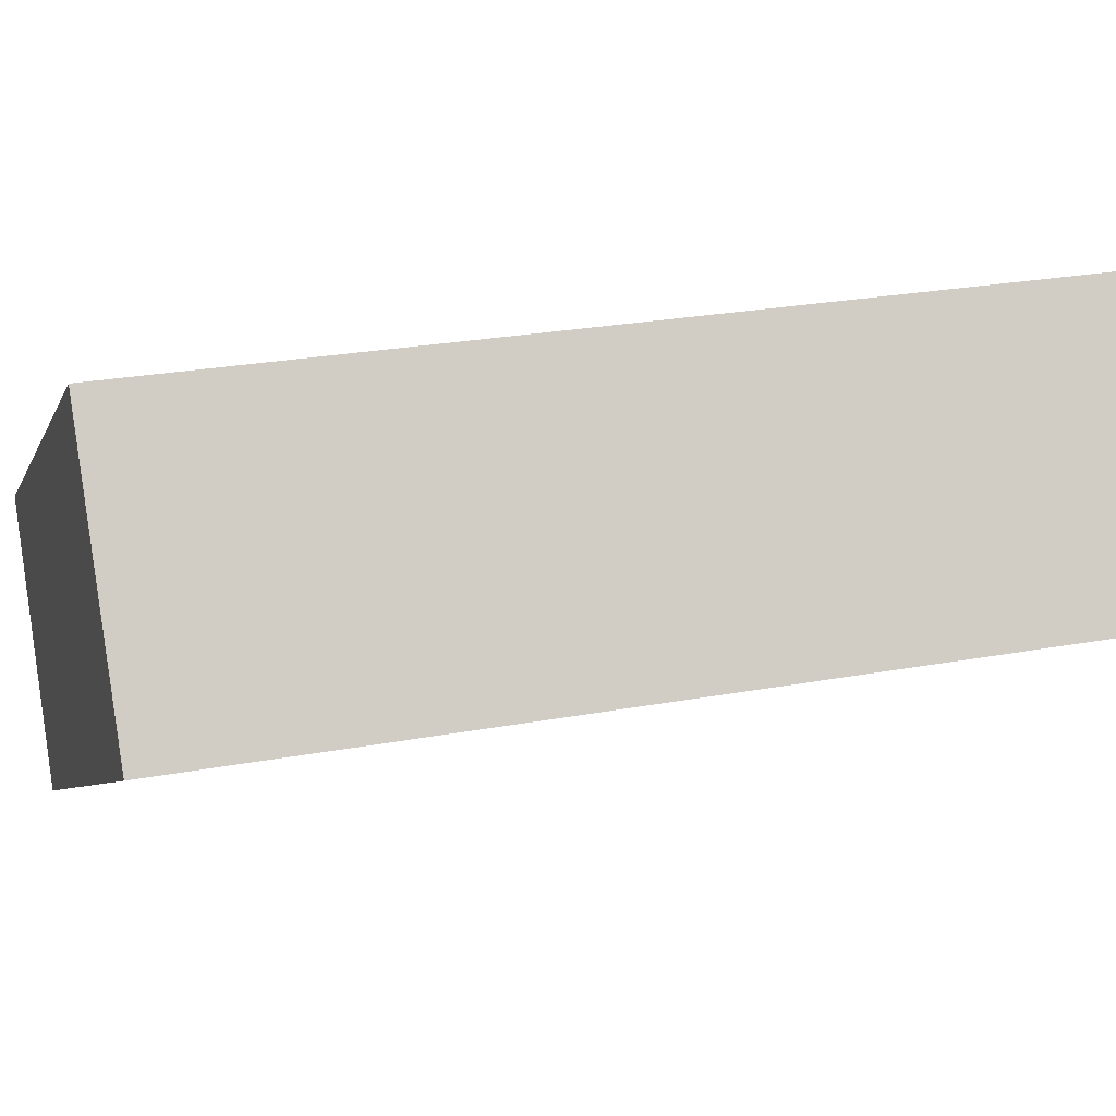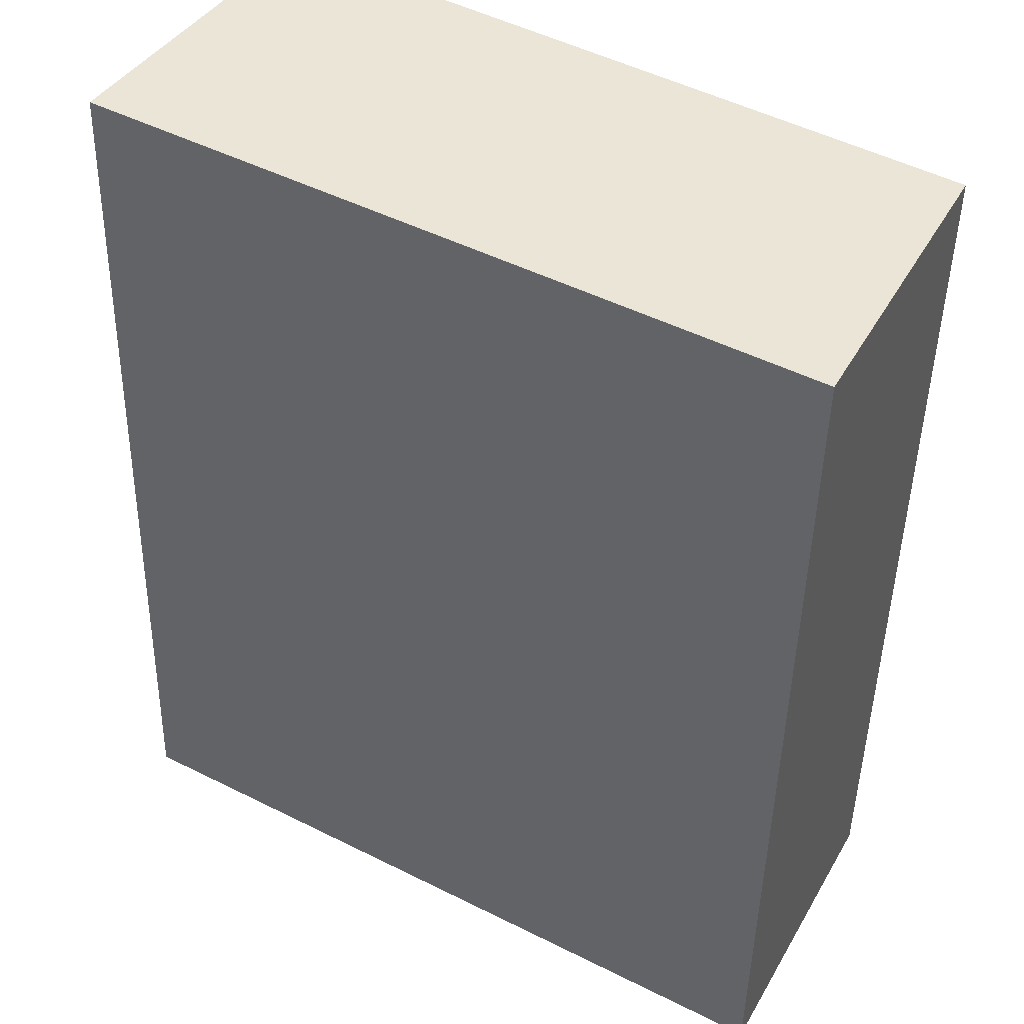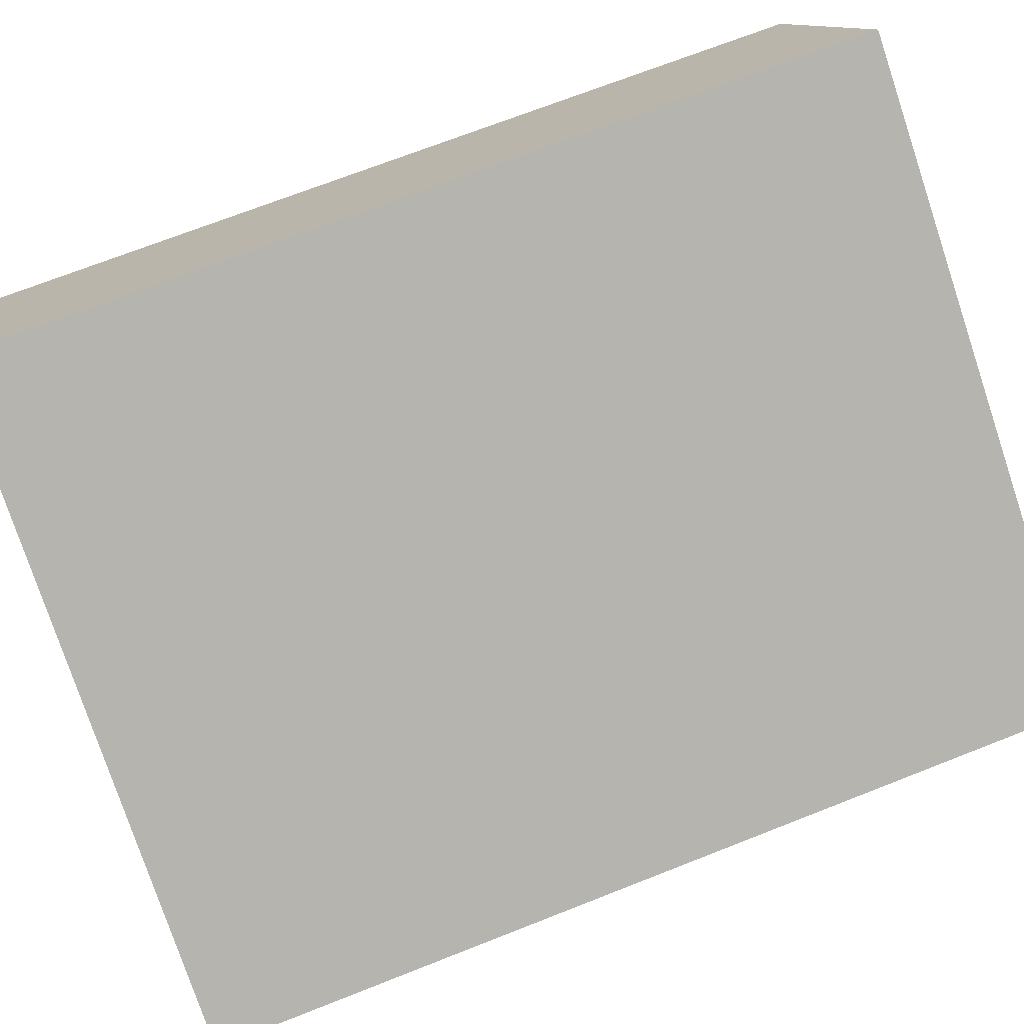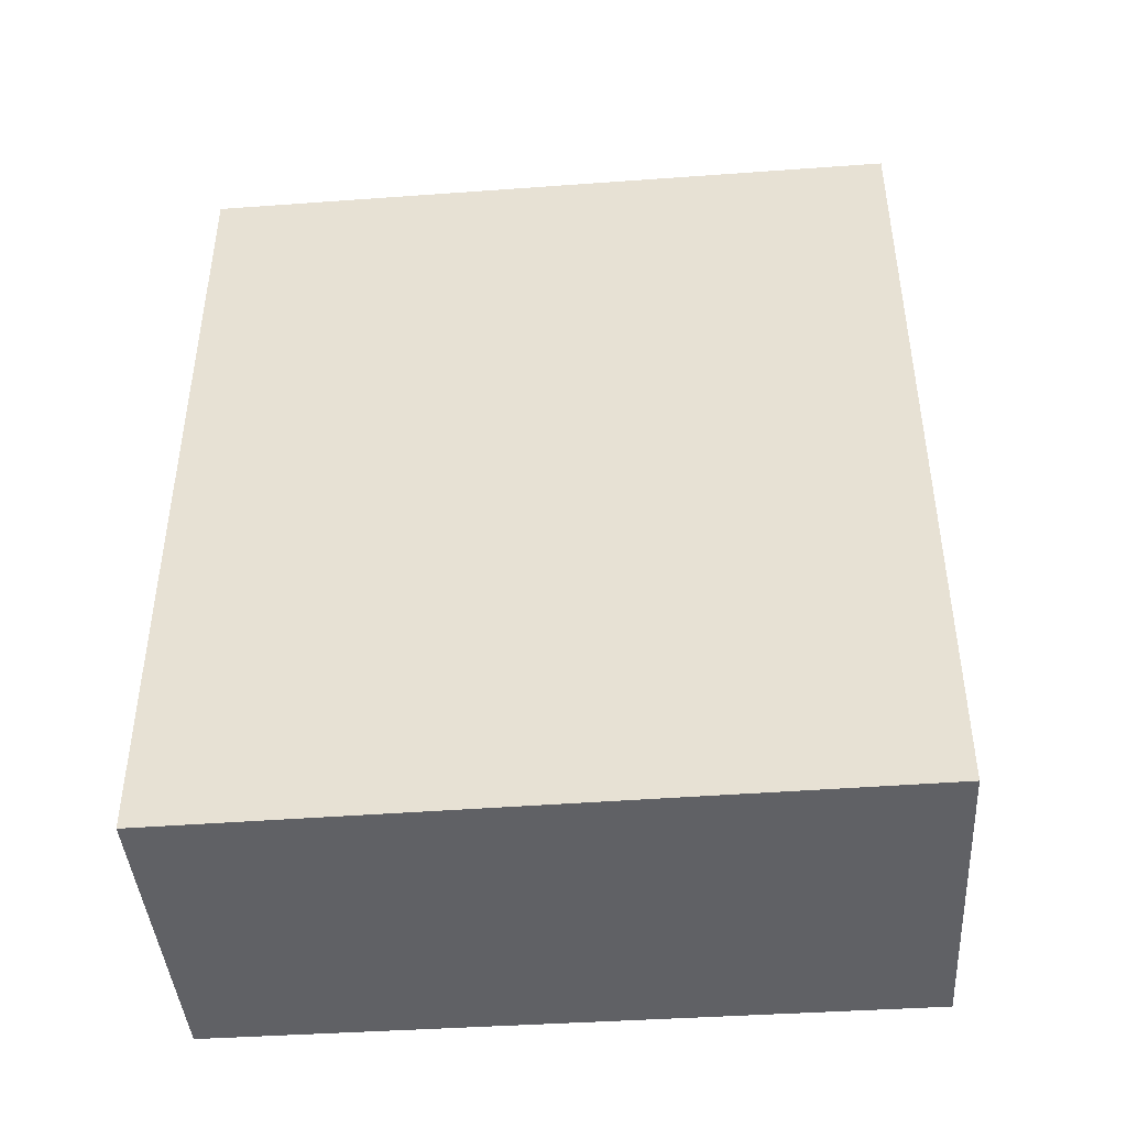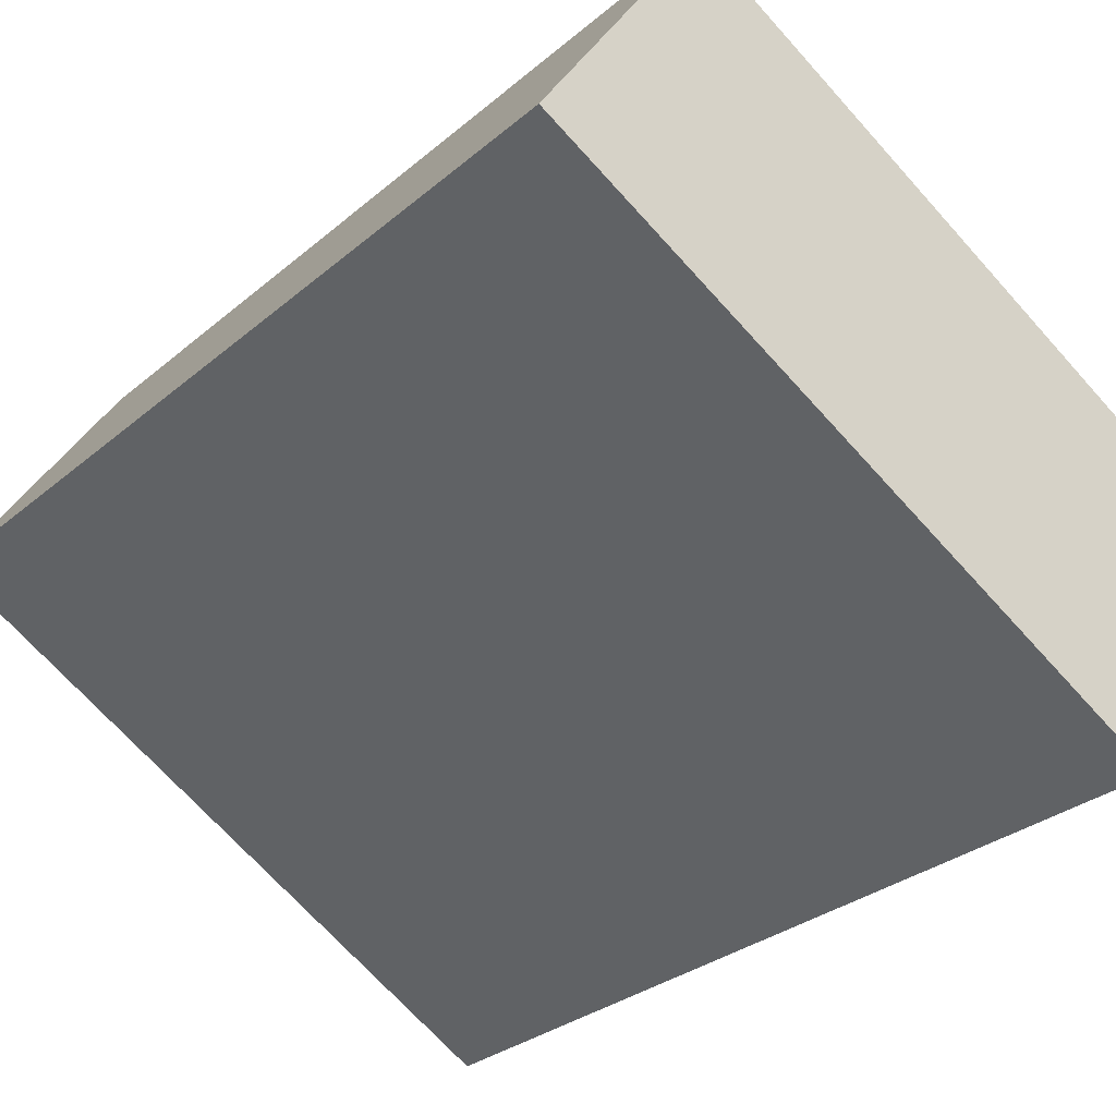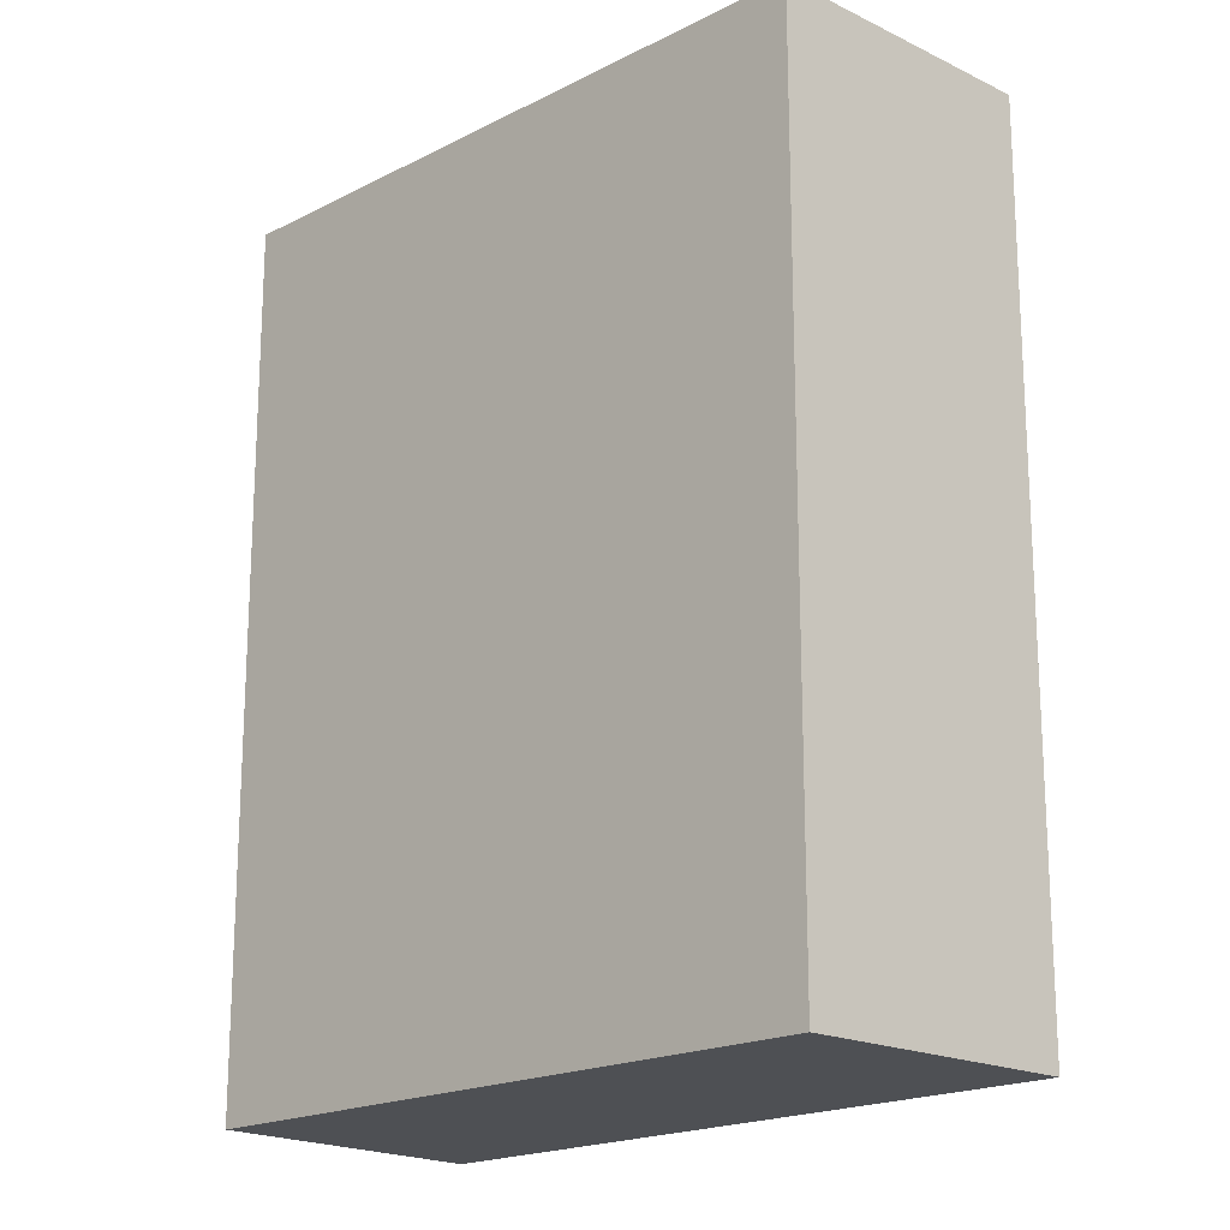
<metadata>
{"format":"obj","ext":"obj","renderer":"f3d","projection":"perspective","resolution":1024,"background":"white","views":[{"elev":25.7,"azim":-106.5,"up":"+Z"},{"elev":-45.1,"azim":-1.1,"up":"+Z"},{"elev":70.5,"azim":68.5,"up":"+Z"},{"elev":-47.1,"azim":-145.3,"up":"+Y"},{"elev":-29.3,"azim":-38.9,"up":"+Z"},{"elev":-18.9,"azim":74.8,"up":"+Y"}]}
</metadata>
<code>
v  0.862 4.691 1.325
v  3.264 4.691 -1.881
v  0 4.691 2.872e-16
v  3.974 4.691 -0.521
v  0 0 0
v  0.862 -8.113e-17 1.325
v  3.974 3.19e-17 -0.521
v  3.264 1.152e-16 -1.881
g defaultobject
f 1 2 3
f 2 1 4
f 5 1 3
f 1 5 6
f 6 4 1
f 4 6 7
f 7 2 4
f 2 7 8
f 8 3 2
f 3 8 5
f 8 6 5
f 6 8 7

</code>
